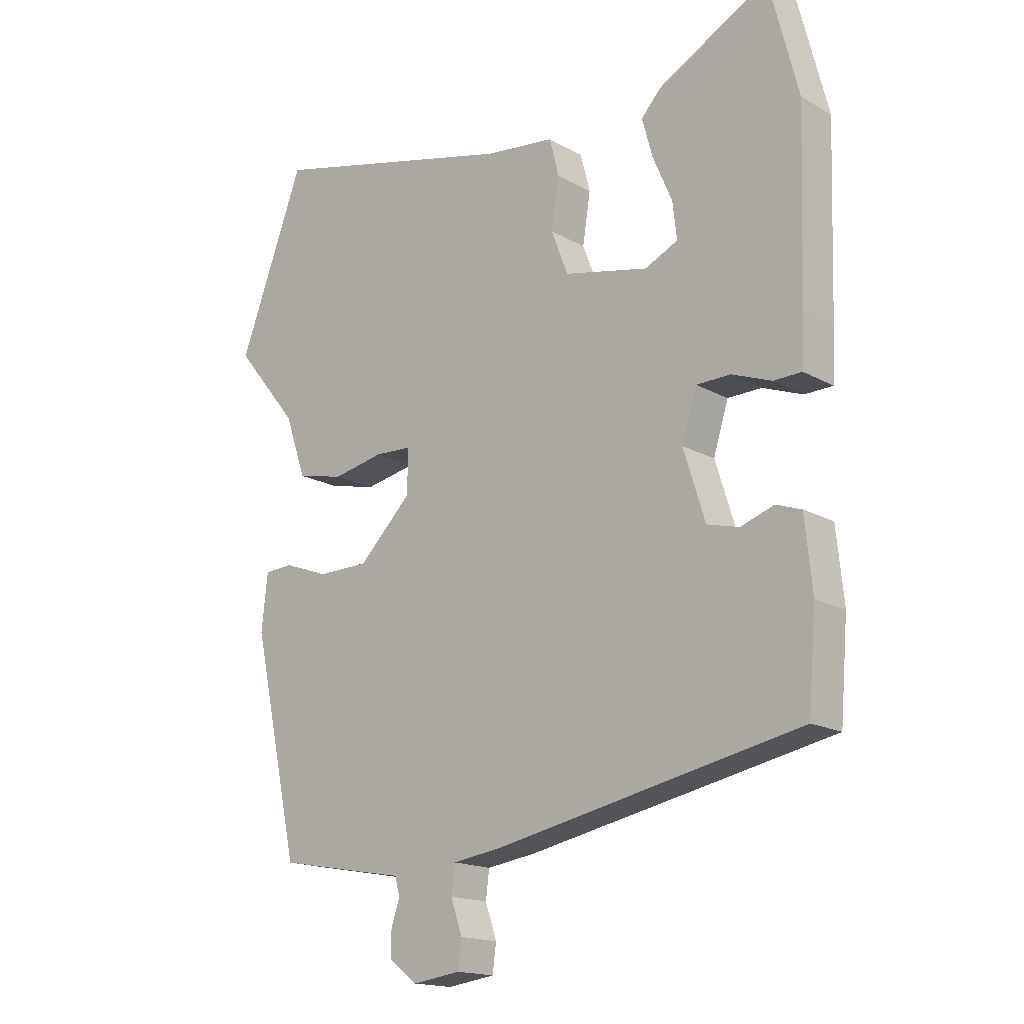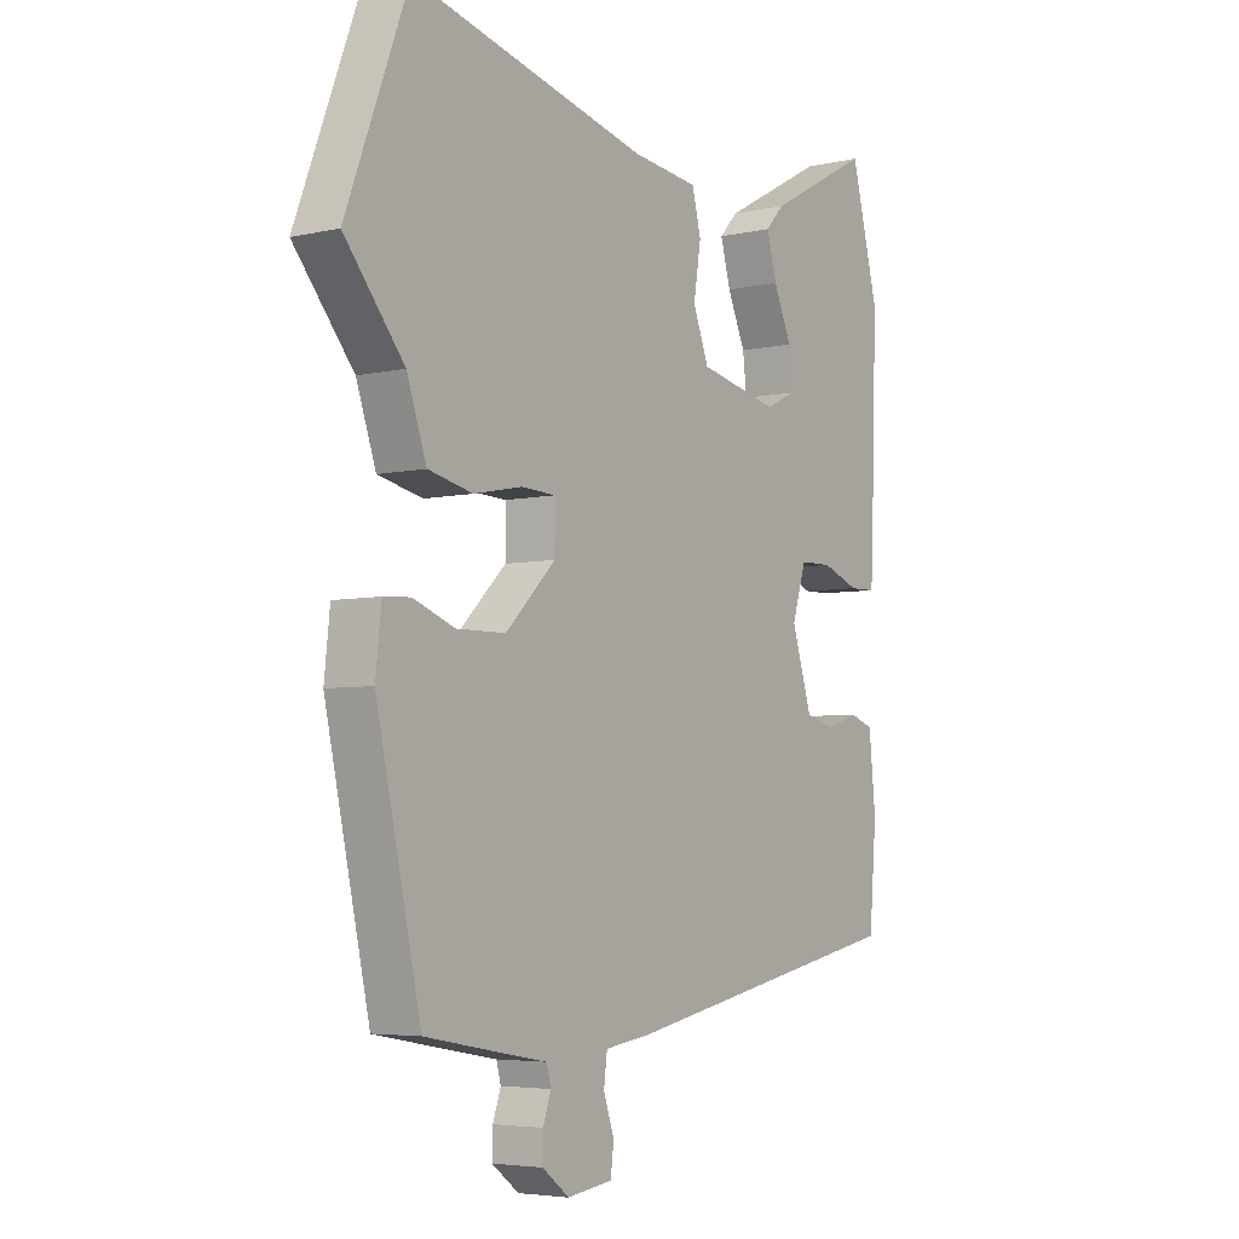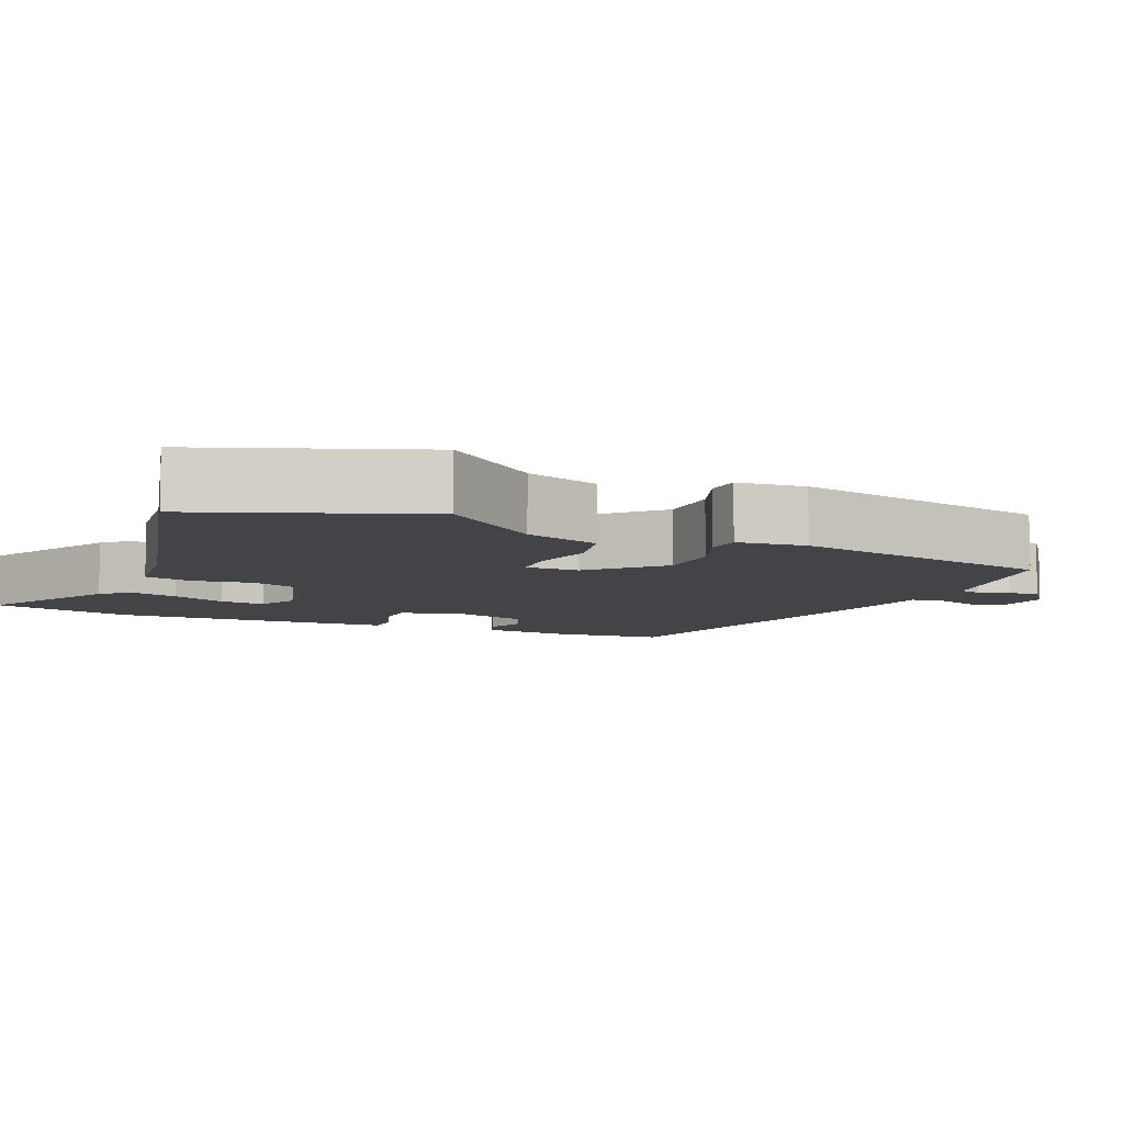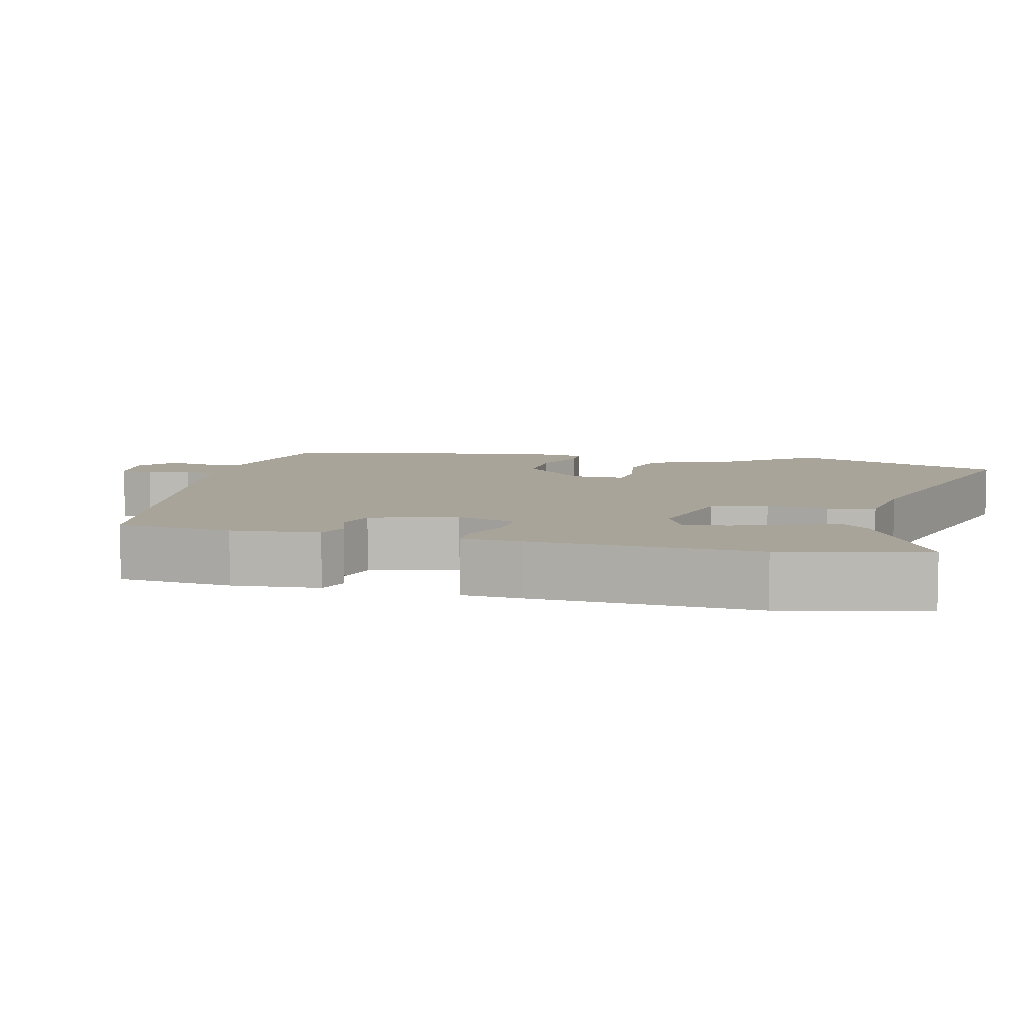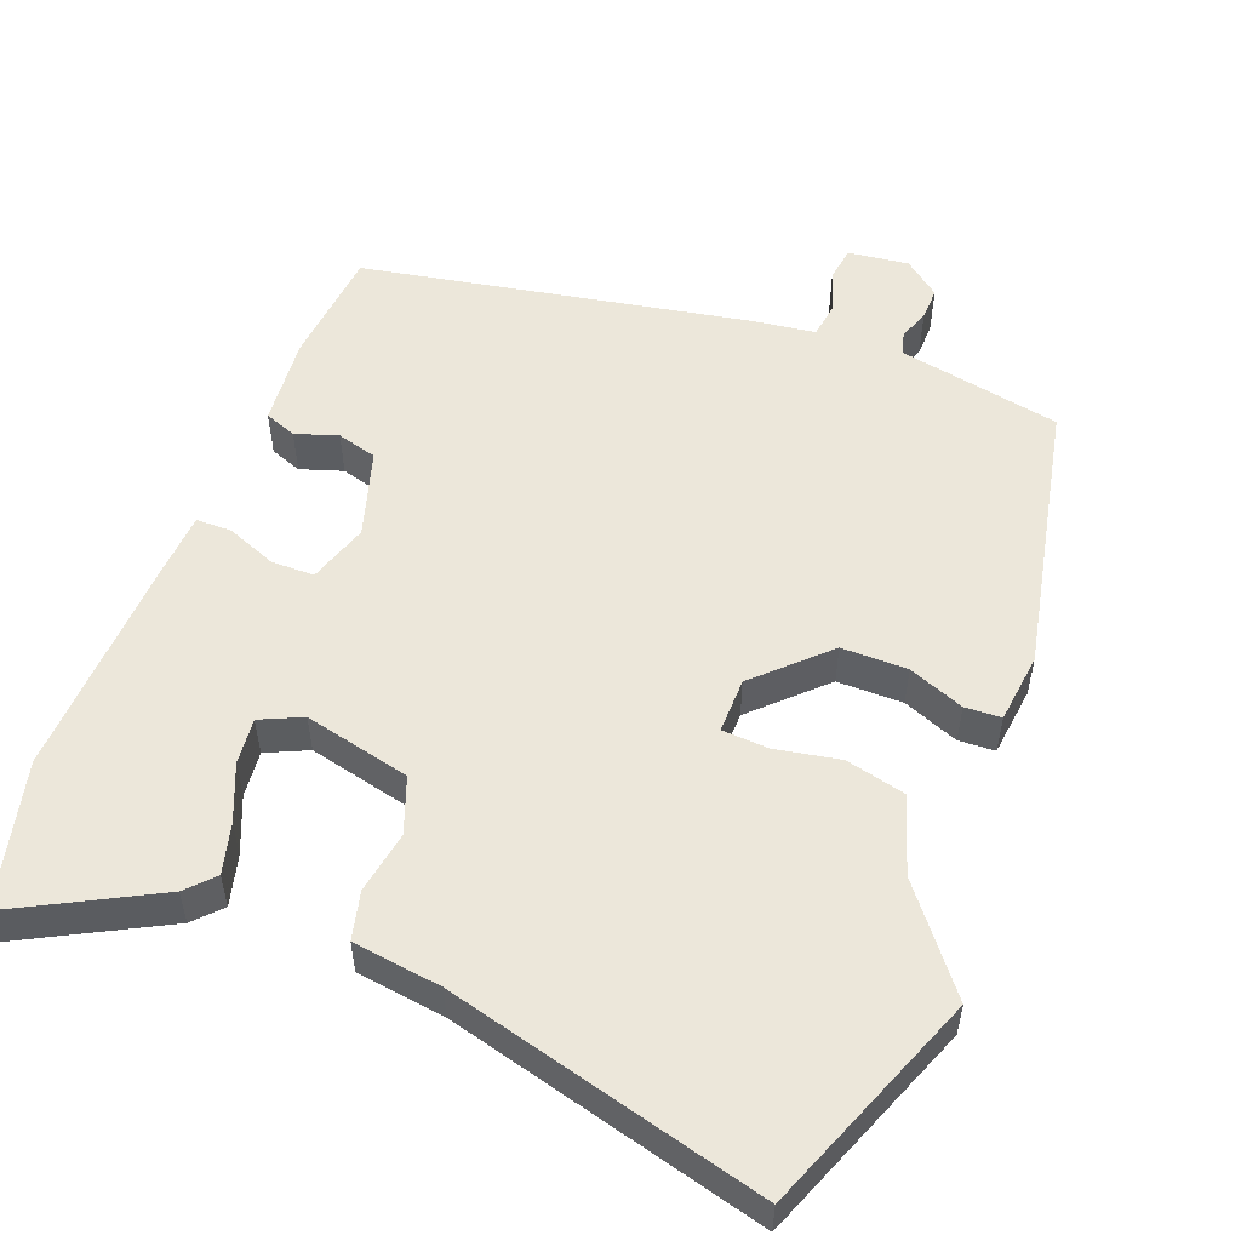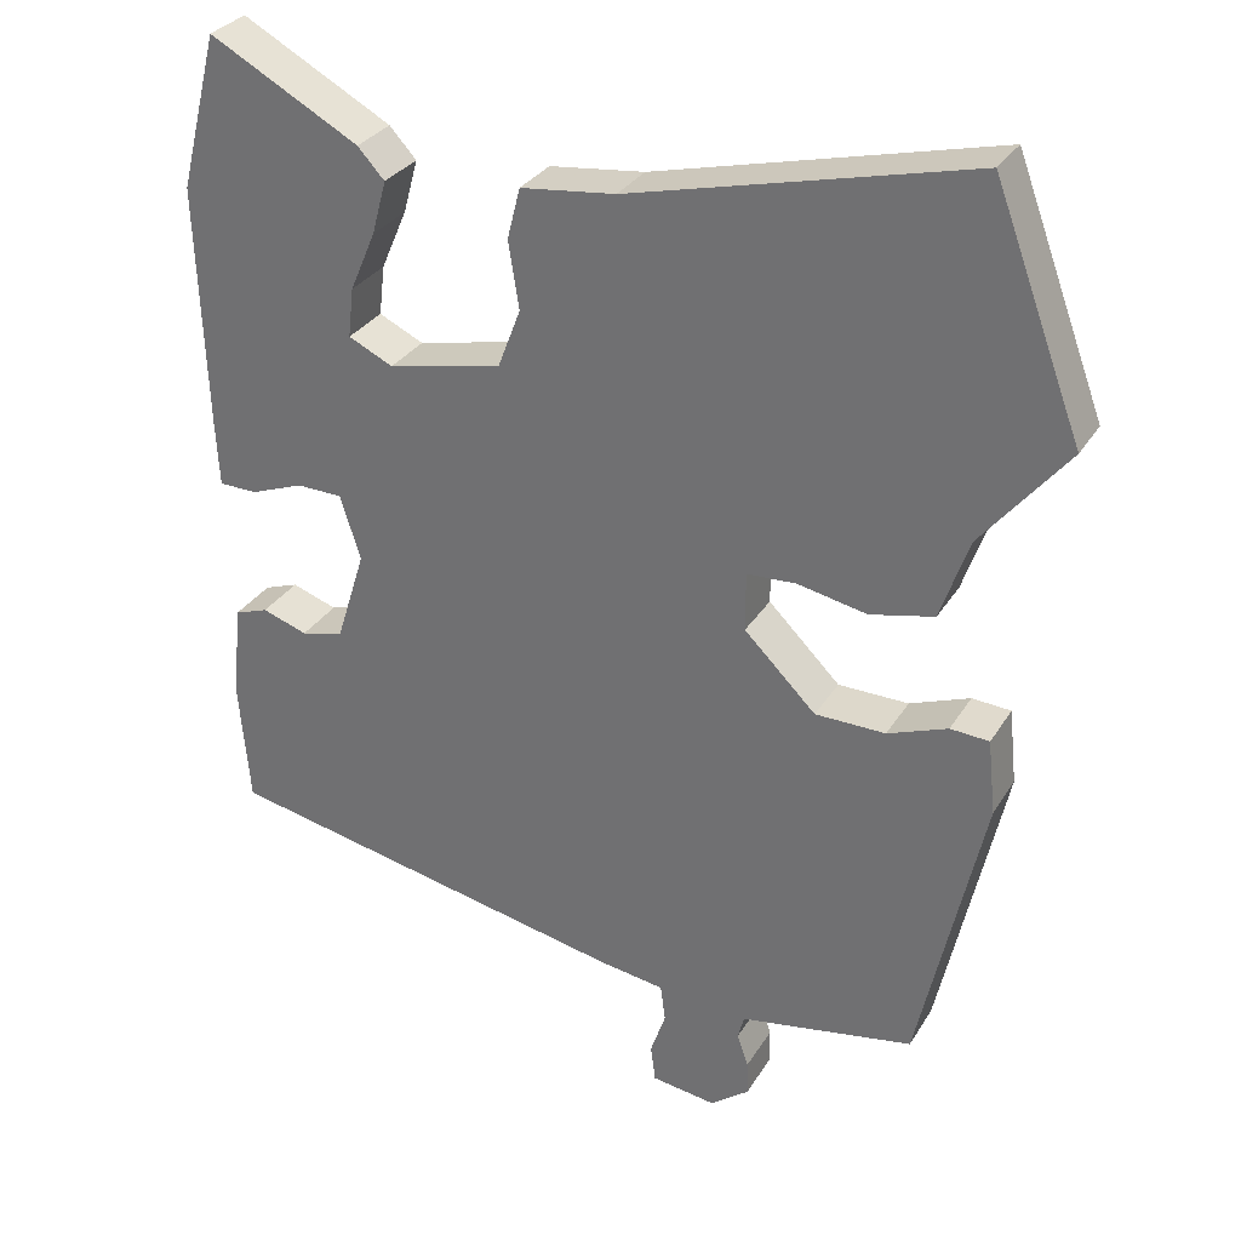
<metadata>
{"format":"obj","ext":"obj","renderer":"f3d","projection":"perspective","resolution":1024,"background":"white","views":[{"elev":-16.7,"azim":-138.4,"up":"+Z"},{"elev":-4.9,"azim":125.4,"up":"+Z"},{"elev":-7.7,"azim":66.5,"up":"+Y"},{"elev":7.3,"azim":-75.1,"up":"+Y"},{"elev":54.0,"azim":21.7,"up":"+Y"},{"elev":30.9,"azim":26.4,"up":"+Z"}]}
</metadata>
<code>
v 0.426 0.07 -0.496
v 0.278 0.07 -0.523
v 0.21 0.07 -0.535
v 0.202 0.07 -0.565
v 0.216 0.07 -0.606
v 0.217 0.07 -0.649
v 0.169 0.07 -0.686
v 0.089 0.07 -0.675
v 0.083 0.07 -0.629
v 0.102 0.07 -0.573
v 0.096 0.07 -0.527
v 0.013 0.07 -0.515
v -0.496 0.07 -0.413
v -0.509 0.07 -0.258
v -0.497 0.07 -0.14
v -0.455 0.07 -0.125
v -0.399 0.07 -0.144
v -0.346 0.07 -0.13
v -0.31 0.07 -0.015
v -0.335 0.07 0.065
v -0.392 0.07 0.066
v -0.458 0.07 0.041
v -0.505 0.07 0.042
v -0.509 0.07 0.122
v -0.519 0.07 0.425
v -0.47 0.07 0.617
v -0.285 0.07 0.517
v -0.252 0.07 0.481
v -0.27 0.07 0.415
v -0.302 0.07 0.341
v -0.309 0.07 0.28
v -0.254 0.07 0.254
v -0.113 0.07 0.285
v -0.085 0.07 0.358
v -0.098 0.07 0.441
v -0.082 0.07 0.504
v 0.035 0.07 0.518
v 0.454 0.07 0.622
v 0.564 0.07 0.33
v 0.458 0.07 0.2
v 0.423 0.07 0.098
v 0.344 0.07 0.08
v 0.258 0.07 0.097
v 0.197 0.07 0.094
v 0.197 0.07 0.021
v 0.286 0.07 -0.067
v 0.373 0.07 -0.068
v 0.447 0.07 -0.04
v 0.495 0.07 -0.043
v 0.505 0.07 -0.136
v 0.426 0 -0.496
v 0.278 0 -0.523
v 0.21 0 -0.535
v 0.202 0 -0.565
v 0.216 0 -0.606
v 0.217 0 -0.649
v 0.169 0 -0.686
v 0.089 0 -0.675
v 0.083 0 -0.629
v 0.102 0 -0.573
v 0.096 0 -0.527
v 0.013 0 -0.515
v -0.496 0 -0.413
v -0.509 0 -0.258
v -0.497 0 -0.14
v -0.455 0 -0.125
v -0.399 0 -0.144
v -0.346 0 -0.13
v -0.31 0 -0.015
v -0.335 0 0.065
v -0.392 0 0.066
v -0.458 0 0.041
v -0.505 0 0.042
v -0.509 0 0.122
v -0.519 0 0.425
v -0.47 0 0.617
v -0.285 0 0.517
v -0.252 0 0.481
v -0.27 0 0.415
v -0.302 0 0.341
v -0.309 0 0.28
v -0.254 0 0.254
v -0.113 0 0.285
v -0.085 0 0.358
v -0.098 0 0.441
v -0.082 0 0.504
v 0.035 0 0.518
v 0.454 0 0.622
v 0.564 0 0.33
v 0.458 0 0.2
v 0.423 0 0.098
v 0.344 0 0.08
v 0.258 0 0.097
v 0.197 0 0.094
v 0.197 0 0.021
v 0.286 0 -0.067
v 0.373 0 -0.068
v 0.447 0 -0.04
v 0.495 0 -0.043
v 0.505 0 -0.136
f 47 48 49 50
f 46 47 50 1
f 45 46 1 2
f 40 41 42 43
f 40 43 44
f 37 38 39 40
f 37 40 44
f 34 35 36 37
f 33 34 37 44
f 32 33 44 45
f 27 28 29 30
f 27 30 31
f 26 27 31
f 25 26 31
f 24 25 31
f 21 22 23 24
f 20 21 24 31
f 19 20 31 32
f 14 15 16 17
f 14 17 18
f 11 12 13 14
f 11 14 18
f 7 8 9 10
f 7 10 11
f 4 5 6 7
f 3 4 7 11
f 19 32 45 2
f 11 18 19
f 2 3 11 19
f 100 99 98 97
f 51 100 97 96
f 52 51 96 95
f 93 92 91 90
f 94 93 90
f 90 89 88 87
f 94 90 87
f 87 86 85 84
f 94 87 84 83
f 95 94 83 82
f 80 79 78 77
f 81 80 77
f 81 77 76
f 81 76 75
f 81 75 74
f 74 73 72 71
f 81 74 71 70
f 82 81 70 69
f 67 66 65 64
f 68 67 64
f 64 63 62 61
f 68 64 61
f 60 59 58 57
f 61 60 57
f 57 56 55 54
f 61 57 54 53
f 52 95 82 69
f 69 68 61
f 69 61 53 52
f 1 51 52 2
f 2 52 53 3
f 3 53 54 4
f 4 54 55 5
f 5 55 56 6
f 6 56 57 7
f 7 57 58 8
f 8 58 59 9
f 9 59 60 10
f 10 60 61 11
f 11 61 62 12
f 12 62 63 13
f 13 63 64 14
f 14 64 65 15
f 15 65 66 16
f 16 66 67 17
f 17 67 68 18
f 18 68 69 19
f 19 69 70 20
f 20 70 71 21
f 21 71 72 22
f 22 72 73 23
f 23 73 74 24
f 24 74 75 25
f 25 75 76 26
f 26 76 77 27
f 27 77 78 28
f 28 78 79 29
f 29 79 80 30
f 30 80 81 31
f 31 81 82 32
f 32 82 83 33
f 33 83 84 34
f 34 84 85 35
f 35 85 86 36
f 36 86 87 37
f 37 87 88 38
f 38 88 89 39
f 39 89 90 40
f 40 90 91 41
f 41 91 92 42
f 42 92 93 43
f 43 93 94 44
f 44 94 95 45
f 45 95 96 46
f 46 96 97 47
f 47 97 98 48
f 48 98 99 49
f 49 99 100 50
f 50 100 51 1

</code>
